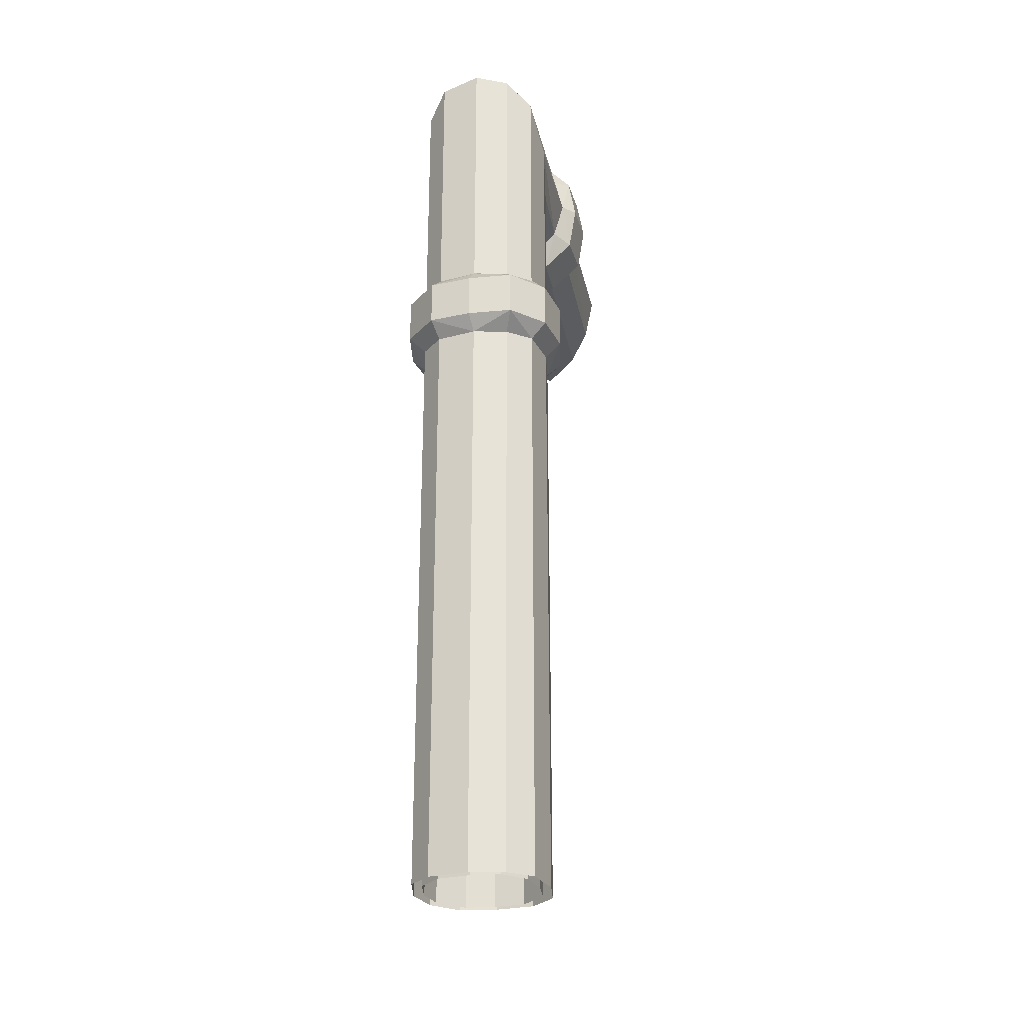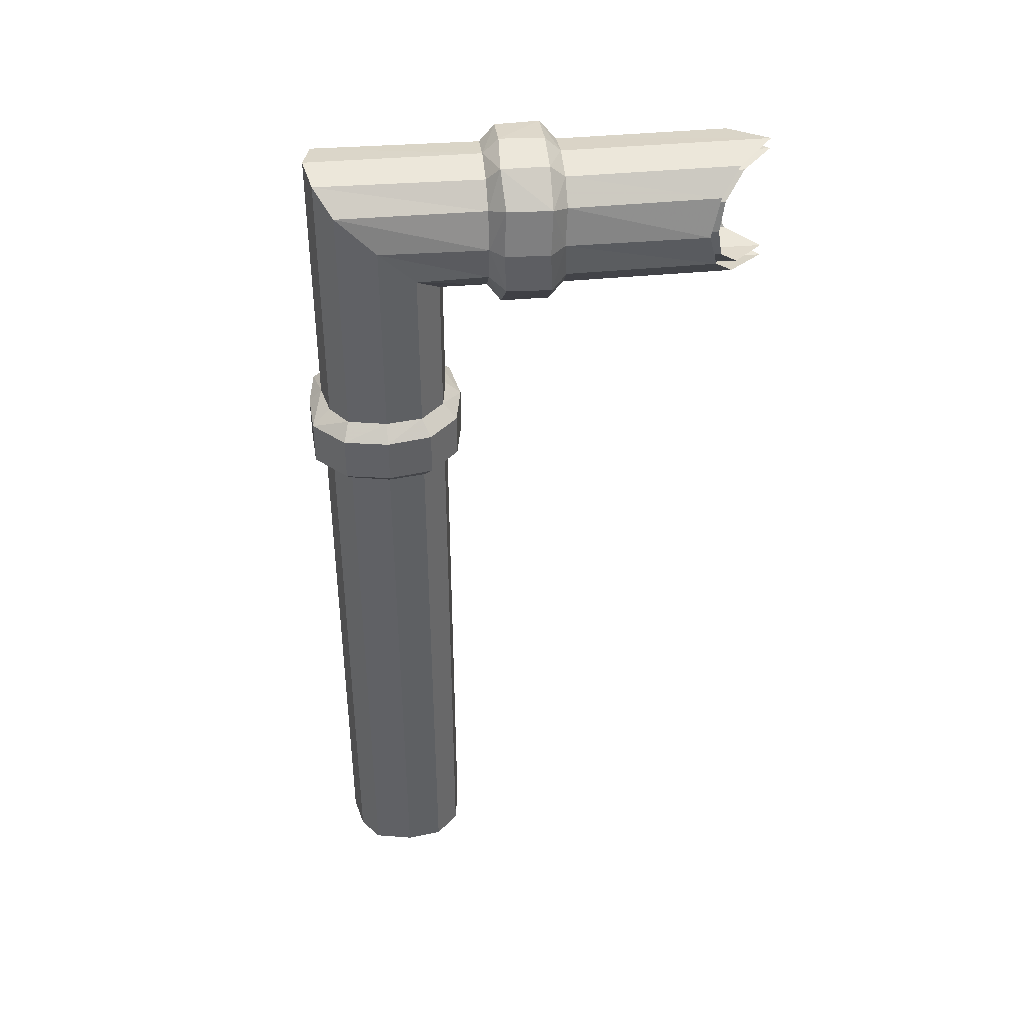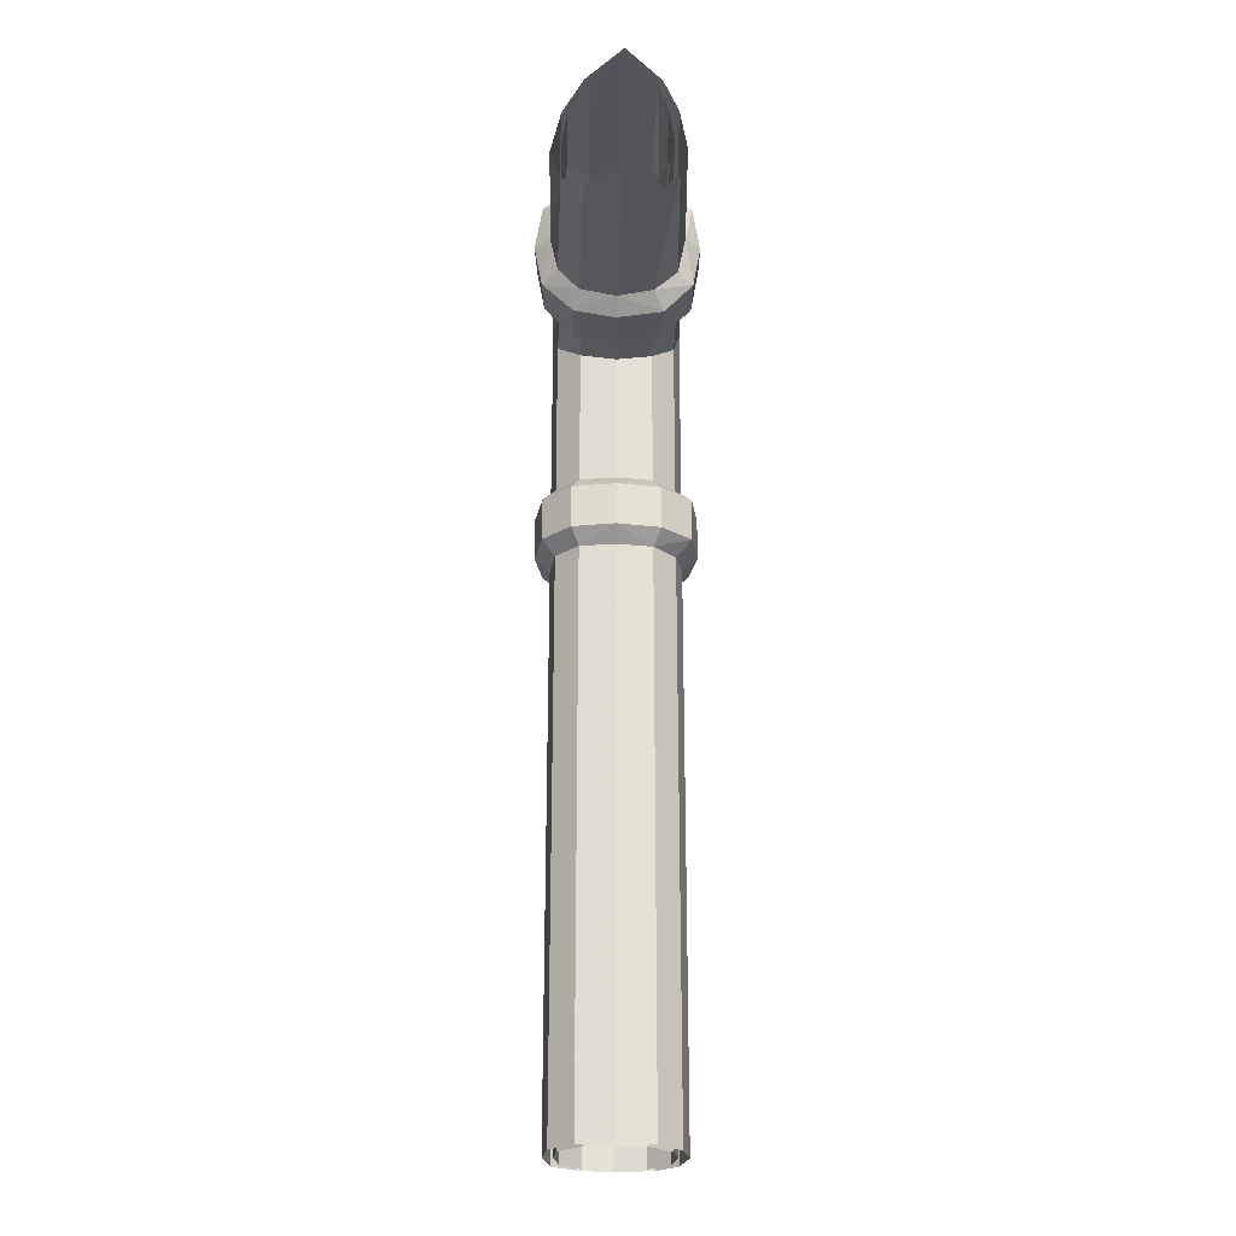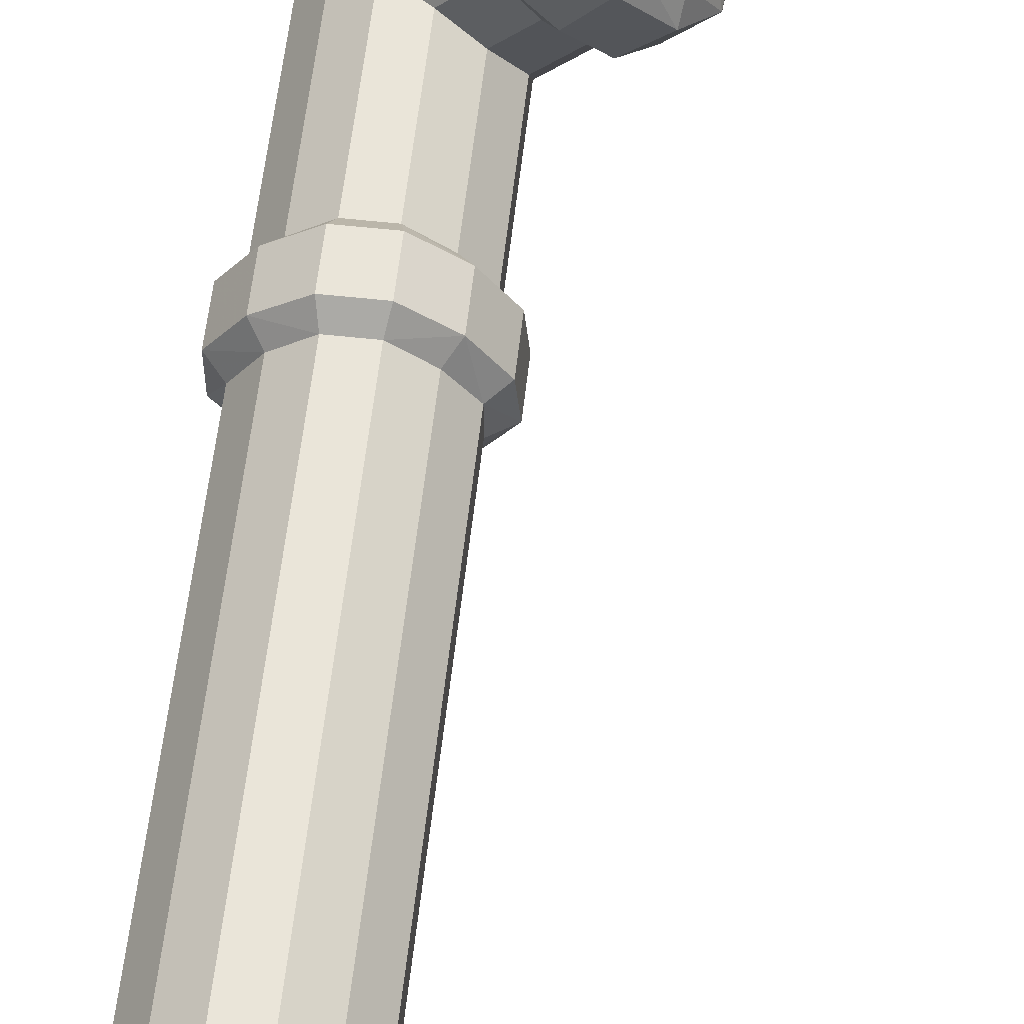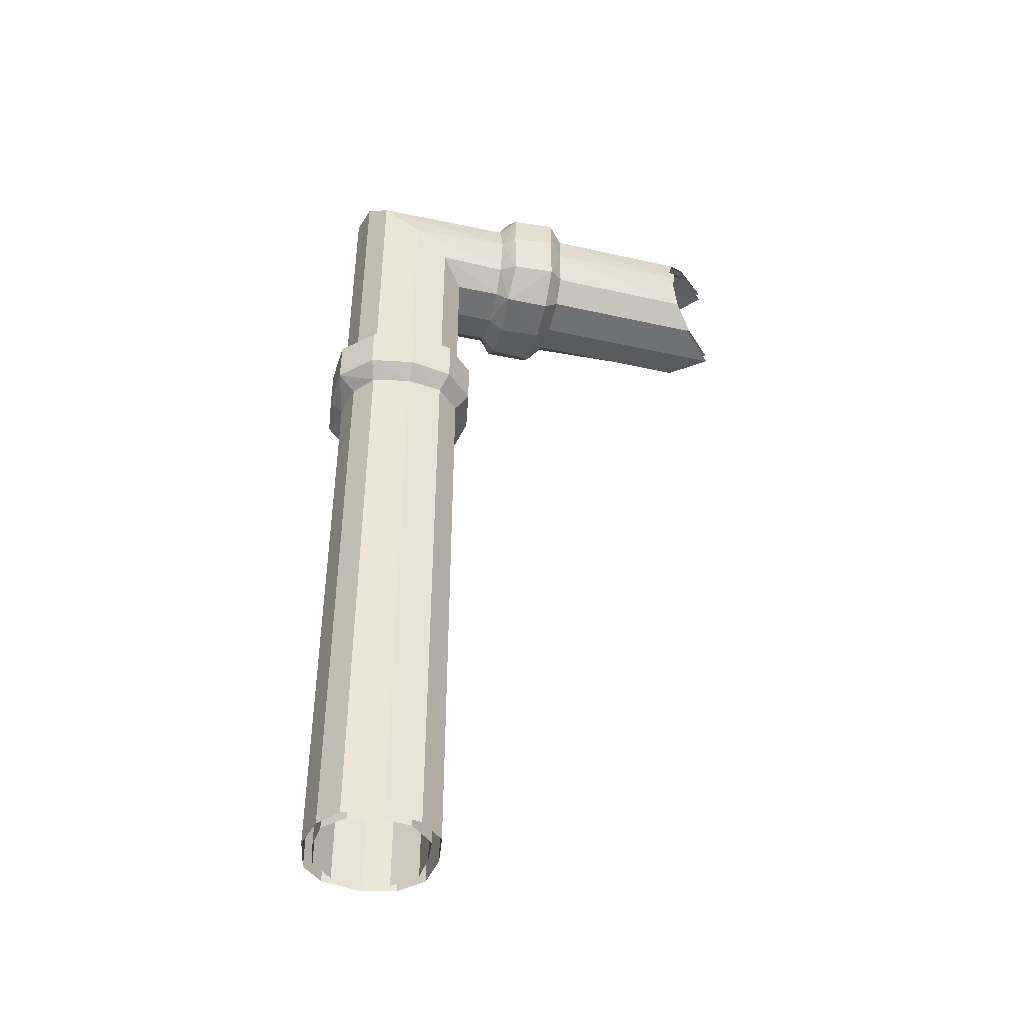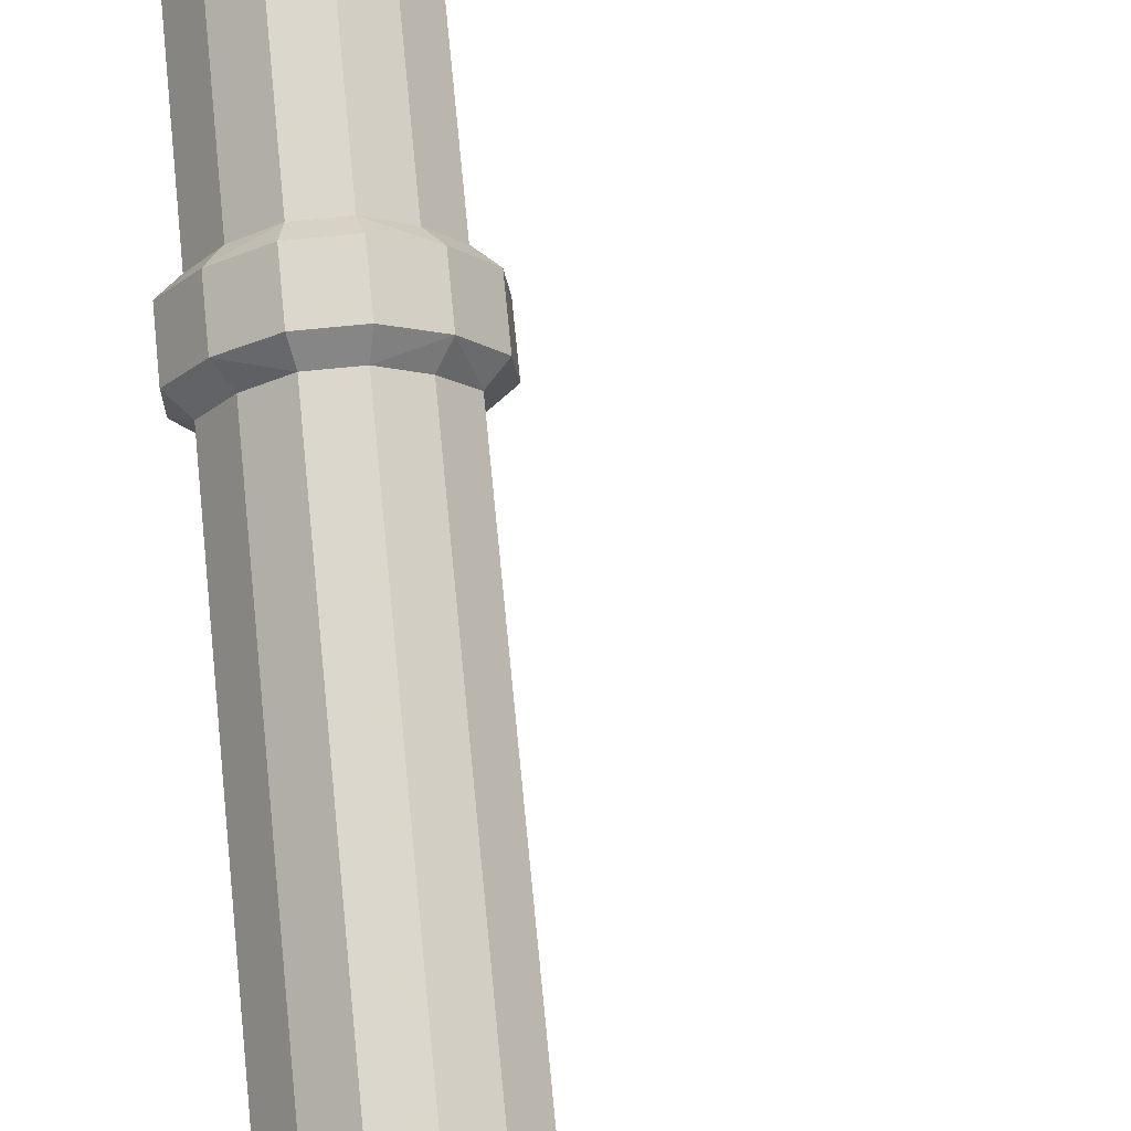
<metadata>
{"format":"obj","ext":"obj","renderer":"f3d","projection":"perspective","resolution":1024,"background":"white","views":[{"elev":-27.4,"azim":-123.4,"up":"+Y"},{"elev":40.6,"azim":-51.0,"up":"+Y"},{"elev":-24.8,"azim":43.6,"up":"+Y"},{"elev":58.5,"azim":6.4,"up":"+Z"},{"elev":-43.8,"azim":-58.9,"up":"+Y"},{"elev":73.4,"azim":-5.6,"up":"+Z"}]}
</metadata>
<code>
v -0.2031 -2.25 -0.1172
v -0.2031 -2.25 -0.05469
v -0.2031 -0.3672 -0.05469
v -0.2031 -0.3203 -0.1172
v -0.1641 -2.25 -0.1641
v -0.1641 -0.3125 -0.1641
v -0.1094 -2.25 -0.2031
v -0.1094 -0.3203 -0.2031
v -0.04688 -2.25 -0.2031
v -0.04688 -0.3672 -0.2031
v 0.007812 -2.25 -0.1641
v 0.007812 -0.4297 -0.1641
v 0.03906 -2.25 -0.1172
v 0.03906 -0.4922 -0.1172
v 0.03906 -2.25 -0.04688
v 0.03906 -0.5391 -0.04688
v 0 -2.25 0
v 0 -0.5469 0
v -0.04688 -2.25 0.03906
v -0.04688 -0.5391 0.03906
v -0.1172 -2.25 0.03906
v -0.1172 -0.4922 0.03906
v -0.1641 -2.25 0
v -0.1641 -0.4297 0
v 0.3281 -0.4297 0.5
v 0.3438 -0.3672 0.5
v 0.4062 -0.3203 0.5
v 0.5 -0.3125 0.5
v 0.5 -0.3203 0.4062
v 0.5 -0.3672 0.375
v 0.5 -0.4297 0.3594
v 0.5 -0.4922 0.375
v 0.5 -0.5391 0.4062
v 0.5 -0.5469 0.5
v 0.4062 -0.5391 0.5
v 0.3438 -0.4922 0.5
v -0.2188 -2.25 -0.1172
v -0.2266 -2.25 -0.05469
v -0.2266 -1.016 -0.05469
v -0.2188 -1.016 -0.1172
v -0.1797 -2.25 -0.1797
v -0.1797 -1.016 -0.1797
v -0.1094 -2.25 -0.2266
v -0.1094 -1.016 -0.2266
v -0.04688 -2.25 -0.2266
v -0.04688 -1.016 -0.2266
v 0.02344 -2.25 -0.1797
v 0.02344 -1.016 -0.1797
v 0.0625 -2.25 -0.1172
v 0.0625 -1.016 -0.1172
v 0.0625 -2.25 -0.04688
v 0.0625 -1.016 -0.04688
v 0.01562 -2.25 0.01562
v 0.01562 -1.016 0.01562
v -0.04688 -2.25 0.0625
v -0.04688 -1.016 0.0625
v -0.1172 -2.25 0.0625
v -0.1172 -1.016 0.0625
v -0.1797 -2.25 0.01562
v -0.1797 -1.016 0.01562
v -0.2031 -0.9844 0.03906
v -0.2578 -0.9844 -0.03906
v -0.2578 -0.9844 -0.1328
v -0.125 -0.9844 0.09375
v -0.125 -0.8906 0.09375
v -0.2031 -0.8906 0.03906
v -0.2578 -0.8906 -0.03906
v -0.03906 -0.9844 0.09375
v -0.03906 -0.8906 0.09375
v 0.03906 -0.9844 0.03906
v 0.03906 -0.8906 0.03906
v 0.09375 -0.9844 -0.03906
v 0.09375 -0.8906 -0.03906
v 0.1016 -0.9844 -0.125
v 0.1016 -0.8906 -0.125
v 0.04688 -0.9844 -0.2031
v 0.04688 -0.8906 -0.2031
v -0.03125 -0.9844 -0.2578
v -0.03125 -0.8906 -0.2578
v -0.125 -0.9844 -0.2578
v -0.125 -0.8906 -0.2578
v -0.1953 -0.9844 -0.2031
v -0.1953 -0.8906 -0.2031
v -0.2578 -0.8906 -0.1328
v -0.2188 -0.8594 -0.1172
v -0.2266 -0.8594 -0.05469
v -0.1797 -0.8594 -0.1797
v -0.1094 -0.8594 -0.2266
v -0.04688 -0.8594 -0.2266
v 0.02344 -0.8594 -0.1797
v 0.0625 -0.8594 -0.1172
v 0.0625 -0.8594 -0.04688
v 0.01562 -0.8594 0.01562
v -0.04688 -0.8594 0.0625
v -0.1172 -0.8594 0.0625
v -0.1797 -0.8594 0.01562
v -0.2266 -0.3516 -0.05469
v -0.2188 -0.3047 -0.1172
v -0.1797 -0.2891 -0.1797
v -0.1094 -0.3047 -0.2266
v -0.04688 -0.3516 -0.2266
v 0.02344 -0.4297 -0.1797
v 0.0625 -0.5078 -0.1172
v 0.0625 -0.5547 -0.04688
v 0.01562 -0.5703 0.01562
v -0.04688 -0.5547 0.0625
v -0.1172 -0.5078 0.0625
v -0.1797 -0.4297 0.01562
v -0.02344 -0.4297 0.1797
v -0.007812 -0.3516 0.1641
v 0.02344 -0.3047 0.1328
v 0.07812 -0.2891 0.07812
v 0.1328 -0.3047 0.02344
v 0.1719 -0.3516 -0.007812
v 0.1797 -0.4297 -0.01562
v 0.1719 -0.5078 -0.007812
v 0.1328 -0.5547 0.02344
v 0.07812 -0.5703 0.07812
v 0.02344 -0.5547 0.1328
v -0.007812 -0.5078 0.1641
v -0.007812 -0.5234 0.2109
v -0.02344 -0.4297 0.2188
v -0.007812 -0.3359 0.2109
v 0.03125 -0.5859 0.1641
v 0.1016 -0.5859 0.2344
v 0.05469 -0.5234 0.2812
v 0.03906 -0.4297 0.2891
v 0.1016 -0.6016 0.1016
v 0.1641 -0.6016 0.1719
v 0.1641 -0.5859 0.03906
v 0.2344 -0.5859 0.1016
v 0.2109 -0.5234 -0.007812
v 0.2812 -0.5234 0.0625
v 0.2266 -0.4297 -0.01562
v 0.2891 -0.4297 0.04688
v 0.2109 -0.3359 -0.007812
v 0.2812 -0.3359 0.0625
v 0.1641 -0.2734 0.03906
v 0.2344 -0.2734 0.1016
v 0.1016 -0.2578 0.1016
v 0.1641 -0.2578 0.1719
v 0.03125 -0.2734 0.1641
v 0.1016 -0.2734 0.2344
v 0.05469 -0.3359 0.2812
v 0.3906 -0.5547 0.5
v 0.3281 -0.5078 0.5
v 0.1016 -0.5078 0.2812
v 0.1328 -0.5547 0.25
v 0.5 -0.5703 0.5
v 0.1875 -0.5703 0.1953
v 0.5 -0.5547 0.3906
v 0.2422 -0.5547 0.1406
v 0.5 -0.5078 0.3438
v 0.2734 -0.5078 0.1016
v 0.5 -0.4297 0.3203
v 0.2891 -0.4297 0.09375
v 0.5 -0.3516 0.3438
v 0.2734 -0.3516 0.1016
v 0.5 -0.3047 0.3906
v 0.2422 -0.3047 0.1406
v 0.5 -0.2891 0.5
v 0.1875 -0.2891 0.1953
v 0.3906 -0.3047 0.5
v 0.1328 -0.3047 0.25
v 0.3281 -0.3516 0.5
v 0.1016 -0.3516 0.2812
v 0.2969 -0.4297 0.5
v 0.08594 -0.4297 0.2891
f 1 2 3
f 1 3 4
f 1 4 5
f 5 4 6
f 5 6 7
f 7 6 8
f 7 8 9
f 9 8 10
f 9 10 11
f 11 10 12
f 11 12 13
f 13 12 14
f 13 14 15
f 15 14 16
f 15 16 17
f 17 16 18
f 17 18 19
f 19 18 20
f 19 20 21
f 21 20 22
f 21 22 23
f 23 22 24
f 23 24 2
f 2 24 3
f 3 24 25
f 3 25 26
f 3 26 4
f 4 26 27
f 4 27 6
f 6 27 28
f 6 28 8
f 8 28 29
f 8 29 10
f 10 29 30
f 10 30 12
f 12 30 31
f 12 31 14
f 14 31 32
f 14 32 16
f 16 32 33
f 16 33 18
f 18 33 34
f 18 34 20
f 20 34 35
f 20 35 22
f 22 35 36
f 22 36 24
f 24 36 25
f 37 38 39
f 37 39 40
f 47 48 49
f 49 48 50
f 49 50 51
f 51 50 52
f 51 52 53
f 53 52 54
f 53 54 55
f 55 54 56
f 55 56 57
f 57 56 58
f 57 58 59
f 59 58 60
f 59 60 38
f 38 60 39
f 85 86 97
f 85 97 98
f 90 102 91
f 91 102 103
f 91 103 92
f 92 103 104
f 92 104 93
f 93 104 105
f 93 105 94
f 94 105 106
f 94 106 95
f 95 106 107
f 95 107 96
f 96 107 108
f 96 108 86
f 86 108 97
f 97 108 109
f 97 109 110
f 97 110 98
f 98 110 111
f 102 115 103
f 103 115 116
f 103 116 104
f 104 116 117
f 104 117 105
f 105 117 118
f 105 118 106
f 106 118 119
f 106 119 107
f 107 119 120
f 107 120 108
f 108 120 109
f 145 146 147
f 145 147 148
f 145 148 149
f 149 148 150
f 149 150 151
f 151 150 152
f 151 152 153
f 153 152 154
f 153 154 155
f 155 154 156
f 163 164 165
f 165 164 166
f 165 166 167
f 167 166 168
f 167 168 146
f 146 168 147
f 37 40 41
f 41 40 42
f 45 46 47
f 47 46 48
f 85 98 87
f 87 98 99
f 89 101 90
f 90 101 102
f 98 111 99
f 99 111 112
f 101 114 102
f 102 114 115
f 155 156 157
f 157 156 158
f 161 162 163
f 163 162 164
f 41 42 43
f 43 42 44
f 43 44 45
f 45 44 46
f 87 99 88
f 88 99 100
f 88 100 89
f 89 100 101
f 99 112 100
f 100 112 113
f 100 113 101
f 101 113 114
f 157 158 159
f 159 158 160
f 159 160 161
f 161 160 162
f 39 60 61
f 39 61 62
f 39 62 40
f 39 40 63
f 39 63 62
f 39 62 60
f 60 62 61
f 60 61 58
f 60 58 64
f 60 64 61
f 61 64 58
f 58 64 56
f 58 56 68
f 58 68 64
f 64 68 56
f 48 76 46
f 48 46 78
f 48 78 76
f 76 78 46
f 46 78 44
f 46 44 80
f 46 80 78
f 78 80 44
f 44 80 42
f 44 42 82
f 44 82 80
f 80 82 42
f 42 82 40
f 42 40 63
f 42 63 82
f 82 63 40
f 40 62 63
f 147 168 127
f 147 127 126
f 147 126 148
f 147 148 125
f 147 125 126
f 147 126 168
f 168 126 127
f 168 127 166
f 168 166 144
f 168 144 127
f 148 126 125
f 148 125 150
f 148 150 129
f 148 129 125
f 125 129 150
f 150 129 152
f 150 152 131
f 150 131 129
f 129 131 152
f 152 131 154
f 152 154 133
f 152 133 131
f 131 133 154
f 154 133 156
f 154 156 135
f 154 135 133
f 133 135 156
f 164 143 166
f 164 166 144
f 164 144 143
f 143 144 166
f 127 144 166
f 61 64 65
f 61 65 66
f 61 66 62
f 61 62 67
f 61 67 66
f 61 66 64
f 64 68 69
f 64 69 65
f 64 65 68
f 56 68 54
f 56 54 70
f 56 70 68
f 68 70 54
f 50 74 48
f 50 48 76
f 50 76 74
f 74 76 48
f 76 78 79
f 76 79 77
f 76 77 78
f 78 80 81
f 78 81 79
f 78 79 80
f 80 82 83
f 80 83 81
f 80 81 82
f 82 63 84
f 82 84 83
f 82 83 63
f 63 62 67
f 63 67 84
f 63 84 62
f 62 84 67
f 66 67 62
f 65 69 68
f 79 81 80
f 77 79 78
f 81 83 82
f 83 84 63
f 66 65 64
f 121 124 125
f 121 125 126
f 121 126 122
f 121 122 127
f 121 127 126
f 121 126 124
f 124 128 129
f 124 129 125
f 124 125 128
f 128 130 131
f 128 131 129
f 128 129 130
f 130 132 133
f 130 133 131
f 130 131 132
f 132 134 135
f 132 135 133
f 132 133 134
f 142 123 144
f 142 144 143
f 142 143 123
f 127 144 123
f 127 123 122
f 127 122 126
f 156 135 158
f 156 158 137
f 156 137 135
f 135 137 158
f 162 141 164
f 162 164 143
f 162 143 141
f 141 143 164
f 144 127 122
f 144 122 123
f 144 123 143
f 124 126 125
f 132 131 133
f 134 133 135
f 130 129 131
f 128 125 129
f 68 70 71
f 68 71 69
f 68 69 70
f 54 70 52
f 54 52 72
f 54 72 70
f 70 72 52
f 52 72 50
f 52 50 74
f 52 74 72
f 72 74 50
f 74 76 77
f 74 77 75
f 74 75 76
f 67 84 85
f 67 85 86
f 67 86 84
f 84 86 85
f 84 85 83
f 84 83 87
f 84 87 85
f 85 87 83
f 83 87 81
f 83 81 88
f 83 88 87
f 87 88 81
f 81 88 79
f 81 79 89
f 81 89 88
f 88 89 79
f 79 89 77
f 79 77 90
f 79 90 89
f 89 90 77
f 69 94 65
f 69 65 95
f 69 95 94
f 94 95 65
f 65 95 66
f 65 66 96
f 65 96 95
f 95 96 66
f 66 96 67
f 67 96 86
f 67 86 66
f 66 86 96
f 75 77 76
f 69 71 70
f 109 120 121
f 109 121 122
f 109 122 110
f 109 110 123
f 109 123 122
f 109 122 120
f 120 122 121
f 120 121 119
f 120 119 124
f 120 124 121
f 121 124 119
f 119 124 118
f 119 118 128
f 119 128 124
f 124 128 118
f 118 128 117
f 118 117 130
f 118 130 128
f 128 130 117
f 117 130 116
f 117 116 132
f 117 132 130
f 130 132 116
f 116 132 115
f 116 115 134
f 116 134 132
f 132 134 115
f 134 136 137
f 134 137 135
f 134 135 136
f 140 142 143
f 140 143 141
f 140 141 142
f 111 142 110
f 111 110 123
f 111 123 142
f 142 123 110
f 158 137 160
f 158 160 139
f 158 139 137
f 137 139 160
f 160 139 162
f 160 162 141
f 160 141 139
f 139 141 162
f 122 123 110
f 136 135 137
f 142 141 143
f 70 72 73
f 70 73 71
f 70 71 72
f 72 74 75
f 72 75 73
f 72 73 74
f 77 90 75
f 77 75 91
f 77 91 90
f 90 91 75
f 71 93 69
f 71 69 94
f 71 94 93
f 93 94 69
f 73 75 74
f 71 73 72
f 115 134 114
f 115 114 136
f 115 136 134
f 134 136 114
f 136 138 139
f 136 139 137
f 136 137 138
f 138 140 141
f 138 141 139
f 138 139 140
f 112 140 111
f 112 111 142
f 112 142 140
f 140 142 111
f 138 137 139
f 140 139 141
f 75 91 73
f 75 73 92
f 75 92 91
f 91 92 73
f 73 92 71
f 73 71 93
f 73 93 92
f 92 93 71
f 114 136 113
f 114 113 138
f 114 138 136
f 136 138 113
f 113 138 112
f 113 112 140
f 113 140 138
f 138 140 112

</code>
